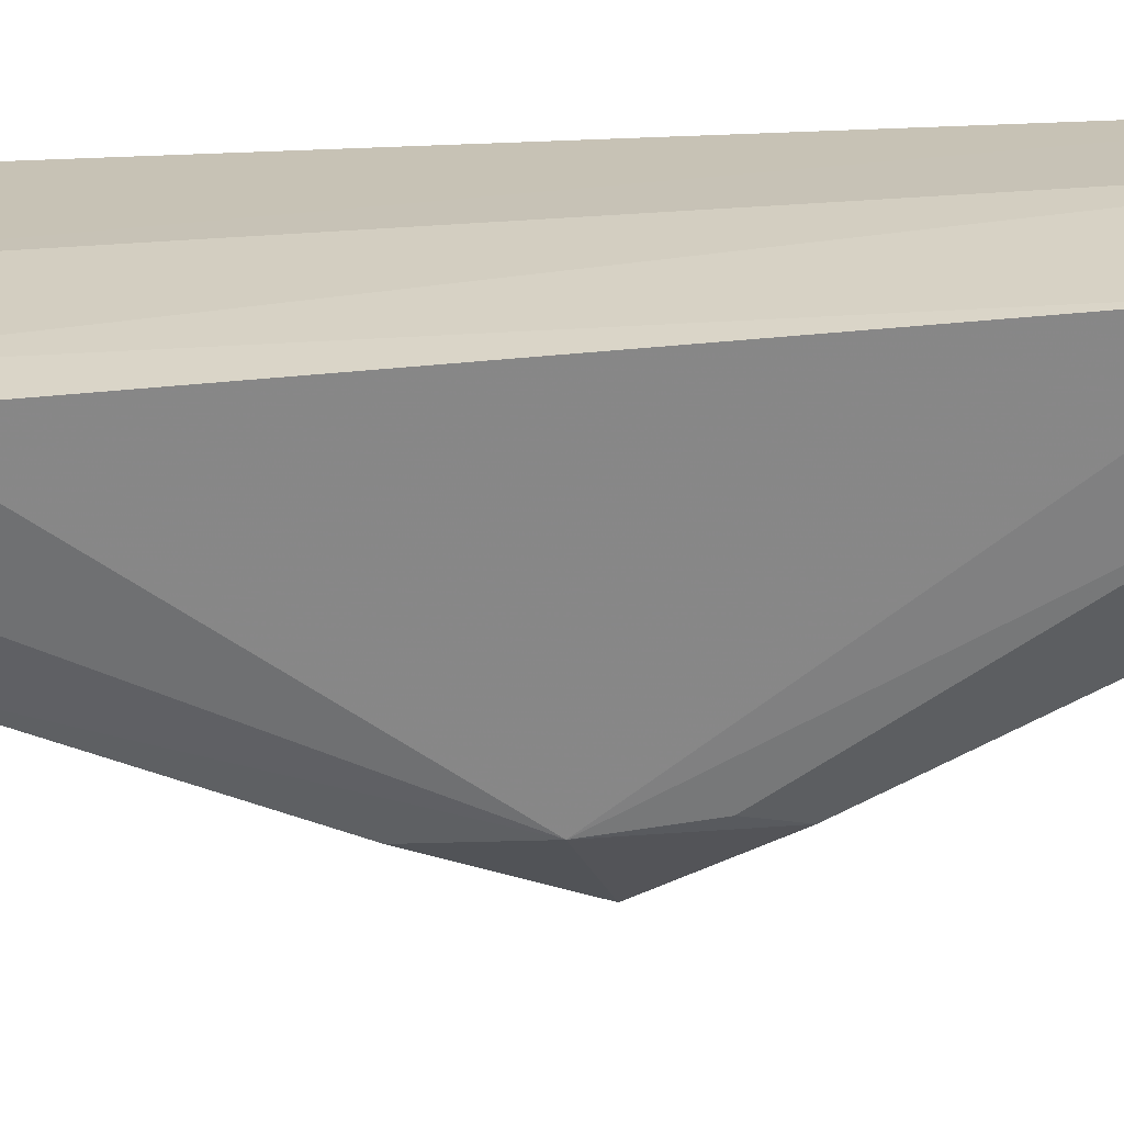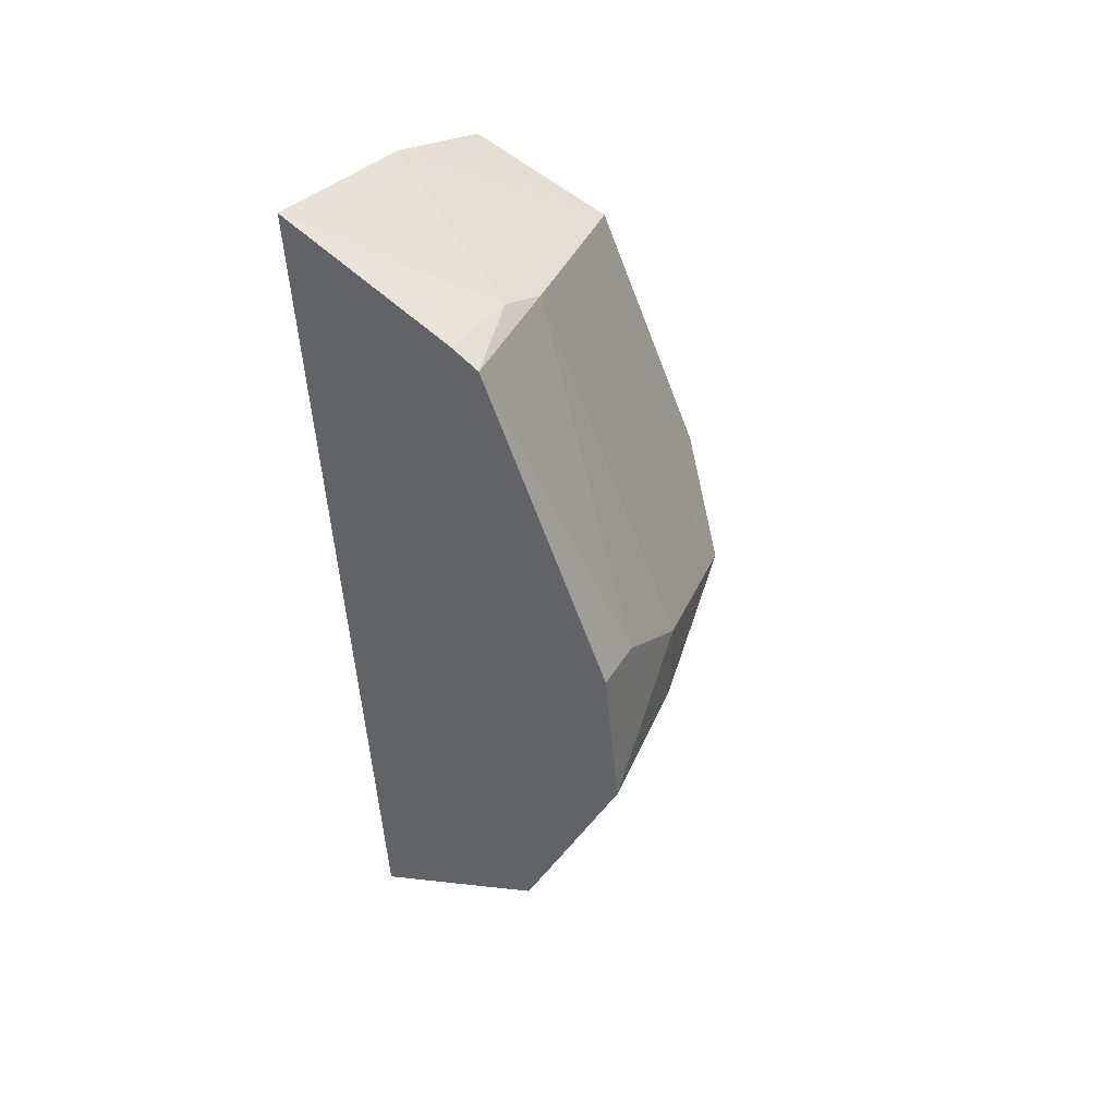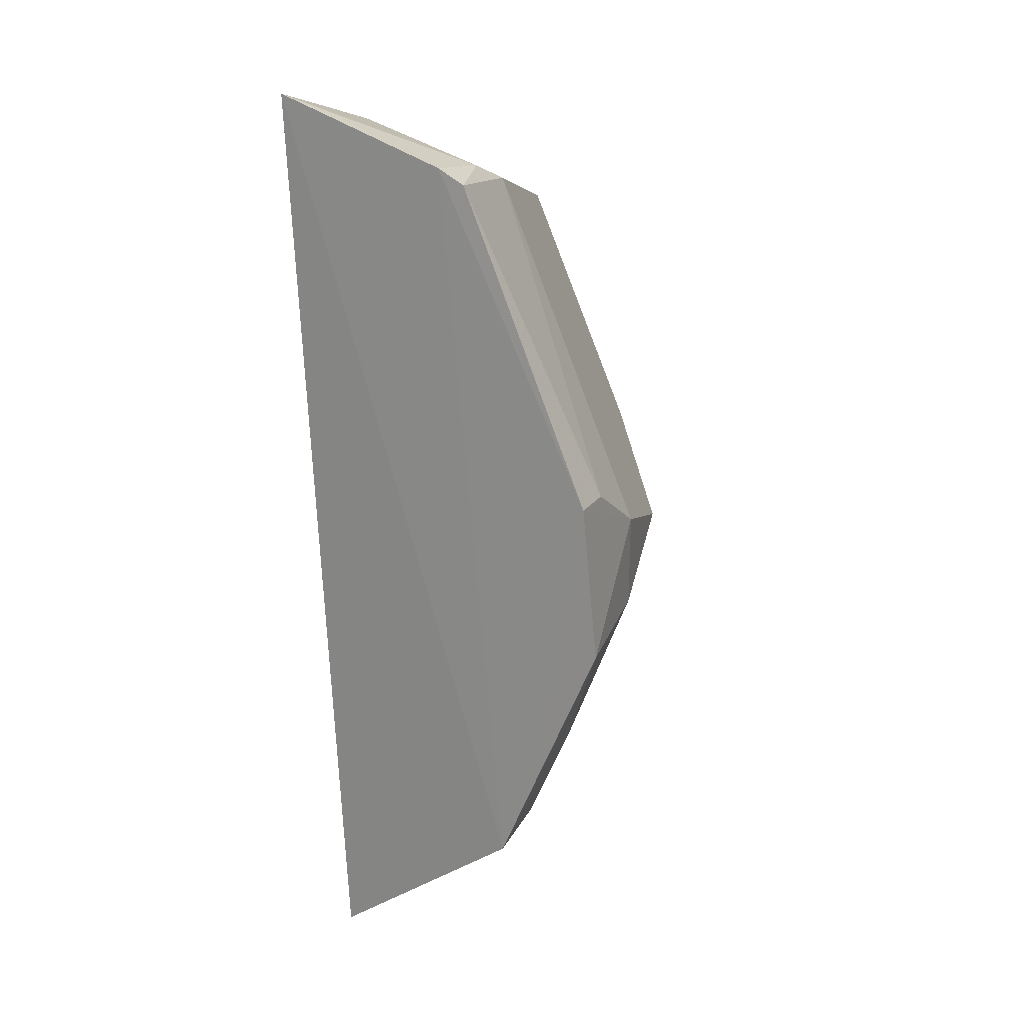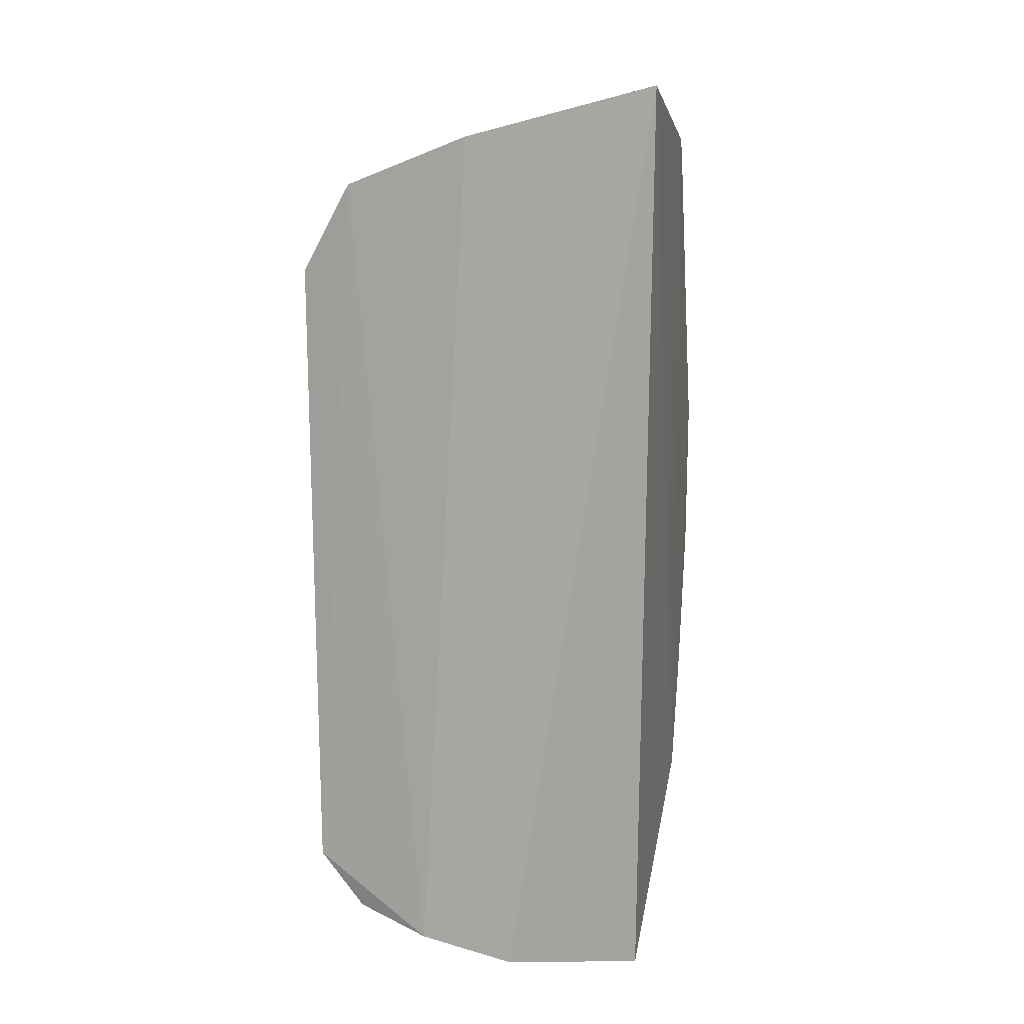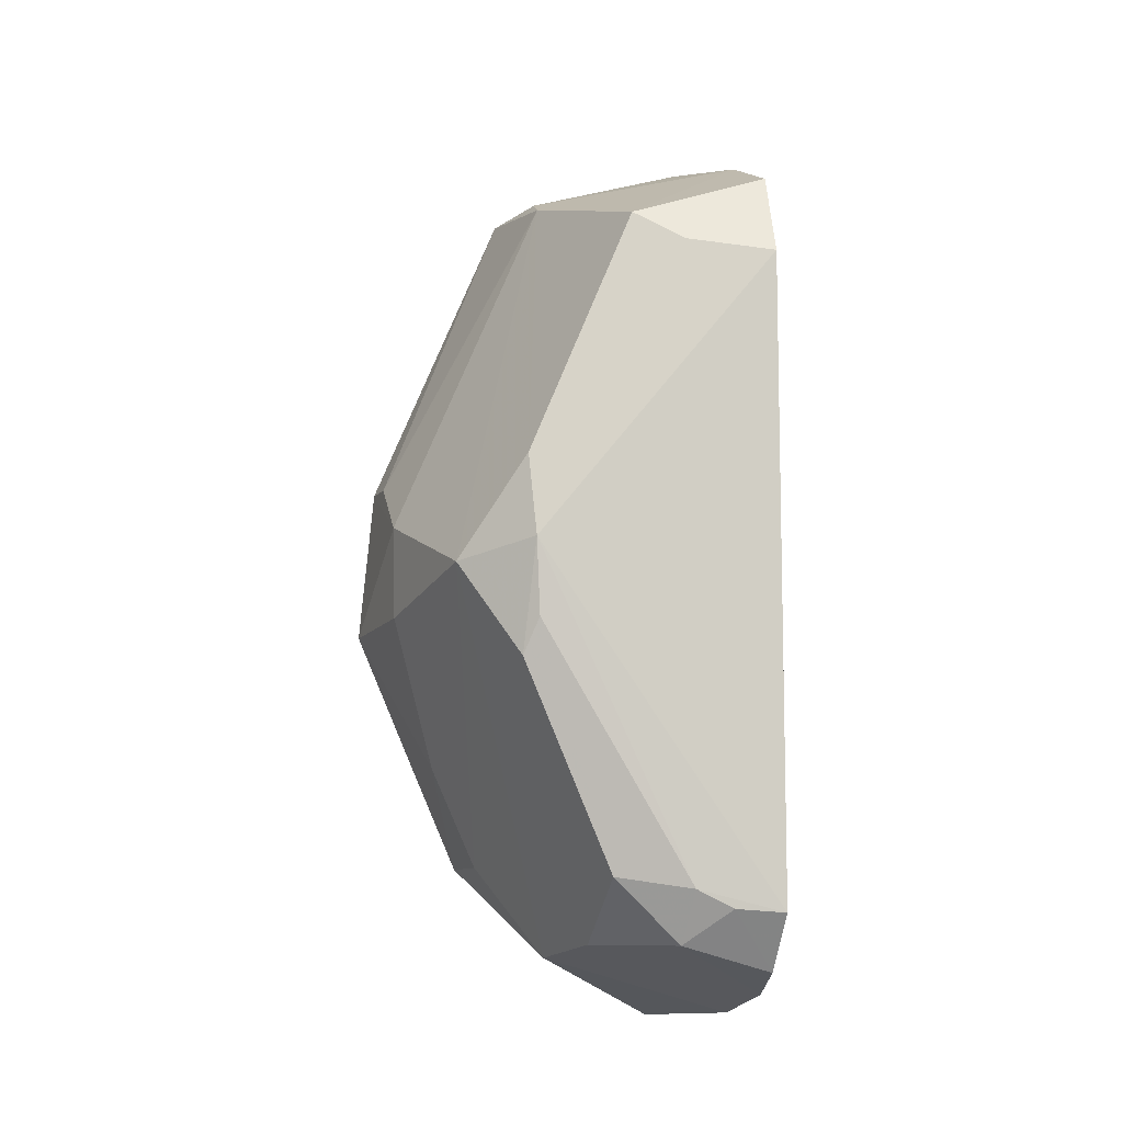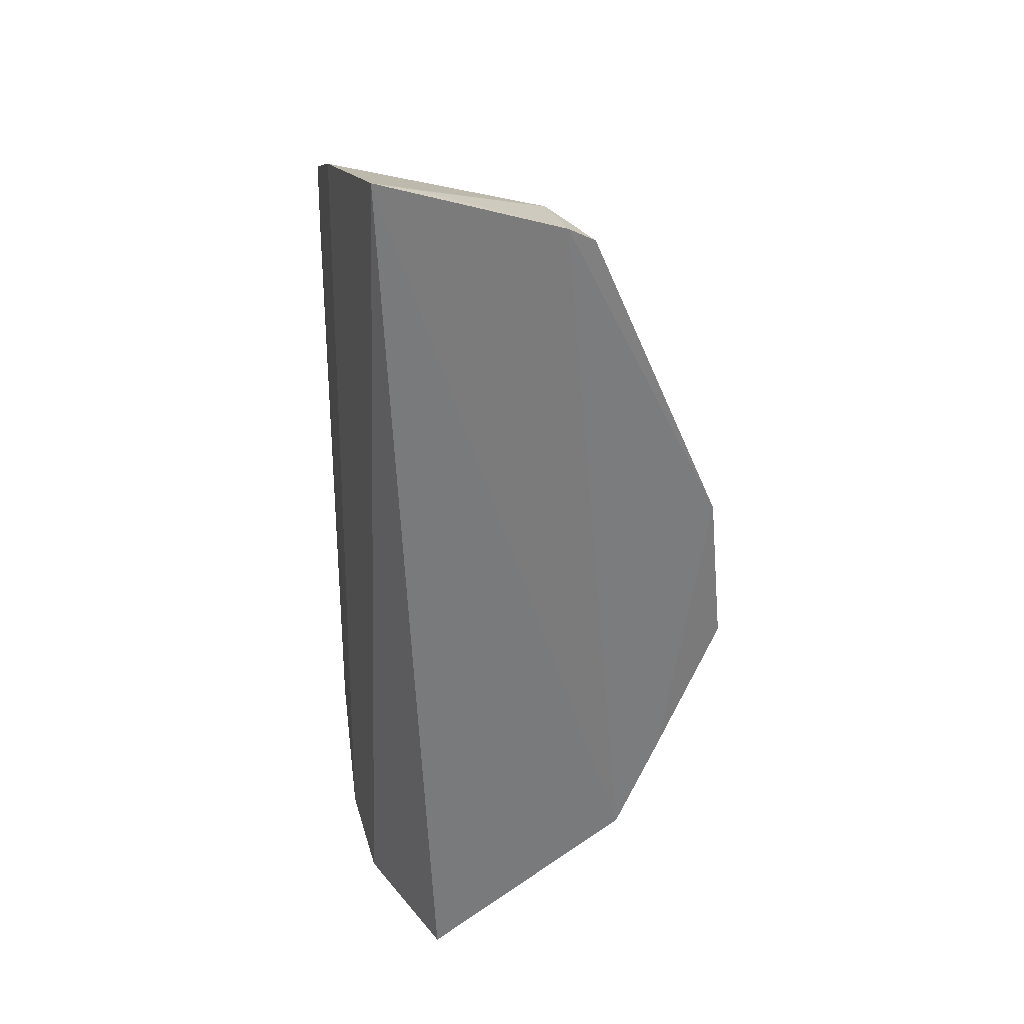
<metadata>
{"format":"obj","ext":"obj","renderer":"f3d","projection":"perspective","resolution":1024,"background":"white","views":[{"elev":-65.2,"azim":94.6,"up":"+Y"},{"elev":46.1,"azim":-146.3,"up":"+Z"},{"elev":20.3,"azim":-152.6,"up":"+Z"},{"elev":14.5,"azim":100.9,"up":"+Z"},{"elev":-7.1,"azim":-11.9,"up":"+Z"},{"elev":31.6,"azim":167.1,"up":"+Z"}]}
</metadata>
<code>
v -0.08207 -0.2504 0.08815
v -0.0786 -0.2148 -0.1294
v -0.08418 -0.1441 0.1436
v -0.147 -0.1428 0.1215
v -0.173 -0.2286 -0.003565
v -0.09688 -0.1472 -0.141
v -0.1228 -0.239 0.1005
v -0.07957 -0.1996 0.1288
v -0.08116 -0.2495 -0.1037
v -0.08089 -0.1866 -0.1371
v -0.1596 -0.1426 -0.09404
v -0.1528 -0.2466 0.002158
v -0.1399 -0.1809 0.1171
v -0.08067 -0.2357 0.1143
v -0.1386 -0.1855 -0.1197
v -0.1389 -0.1424 0.1259
v -0.1917 -0.1428 -0.01905
v -0.1543 -0.2415 0.02694
v -0.1082 -0.2457 0.09143
v -0.1293 -0.2395 -0.09369
v -0.1858 -0.1573 0.02775
v -0.1383 -0.167 0.1228
v -0.1091 -0.238 -0.1132
v -0.187 -0.1422 0.02827
v -0.185 -0.182 -0.01596
v -0.1558 -0.2416 -0.03156
v -0.1854 -0.1814 0.0123
v -0.09743 -0.1481 0.1389
v -0.1307 -0.2123 -0.1142
v -0.08162 -0.2364 -0.1213
v -0.1072 -0.2473 -0.09695
v -0.1729 -0.1424 -0.06296
v -0.1571 -0.1675 -0.09286
v -0.09608 -0.248 -0.1025
v -0.1516 -0.2454 -0.02059
v -0.1707 -0.167 -0.06191
f 10 6 3
f 10 8 2
f 10 3 8
f 11 3 6
f 12 9 1
f 14 2 8
f 14 9 2
f 14 1 9
f 14 8 7
f 14 7 1
f 15 6 10
f 15 11 6
f 16 3 11
f 18 12 7
f 18 5 12
f 18 13 5
f 18 7 13
f 19 12 1
f 19 1 7
f 19 7 12
f 21 13 4
f 22 8 3
f 22 16 4
f 22 4 13
f 22 13 7
f 22 7 8
f 23 10 2
f 24 4 16
f 24 21 4
f 26 12 5
f 26 5 15
f 27 5 13
f 27 13 21
f 27 25 5
f 27 17 25
f 27 24 17
f 27 21 24
f 28 22 3
f 28 3 16
f 28 16 22
f 29 23 20
f 29 15 10
f 29 10 23
f 29 26 15
f 29 20 26
f 30 23 2
f 30 2 9
f 31 20 23
f 31 9 12
f 32 11 17
f 32 17 24
f 32 24 16
f 32 16 11
f 33 15 5
f 33 11 15
f 34 30 9
f 34 23 30
f 34 31 23
f 34 9 31
f 35 31 12
f 35 12 26
f 35 26 20
f 35 20 31
f 36 33 5
f 36 5 25
f 36 25 17
f 36 17 11
f 36 11 33

</code>
